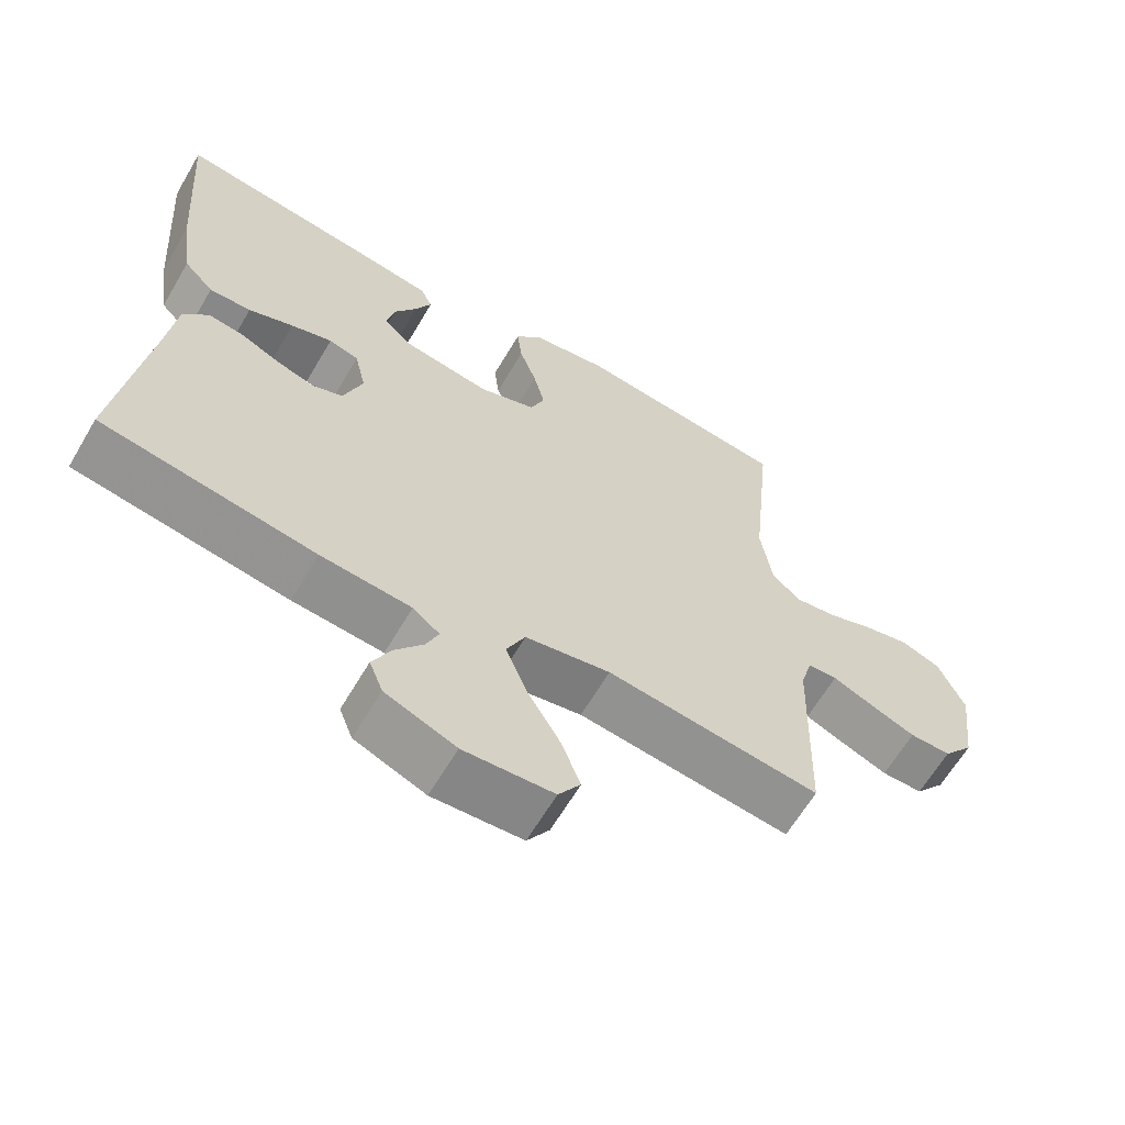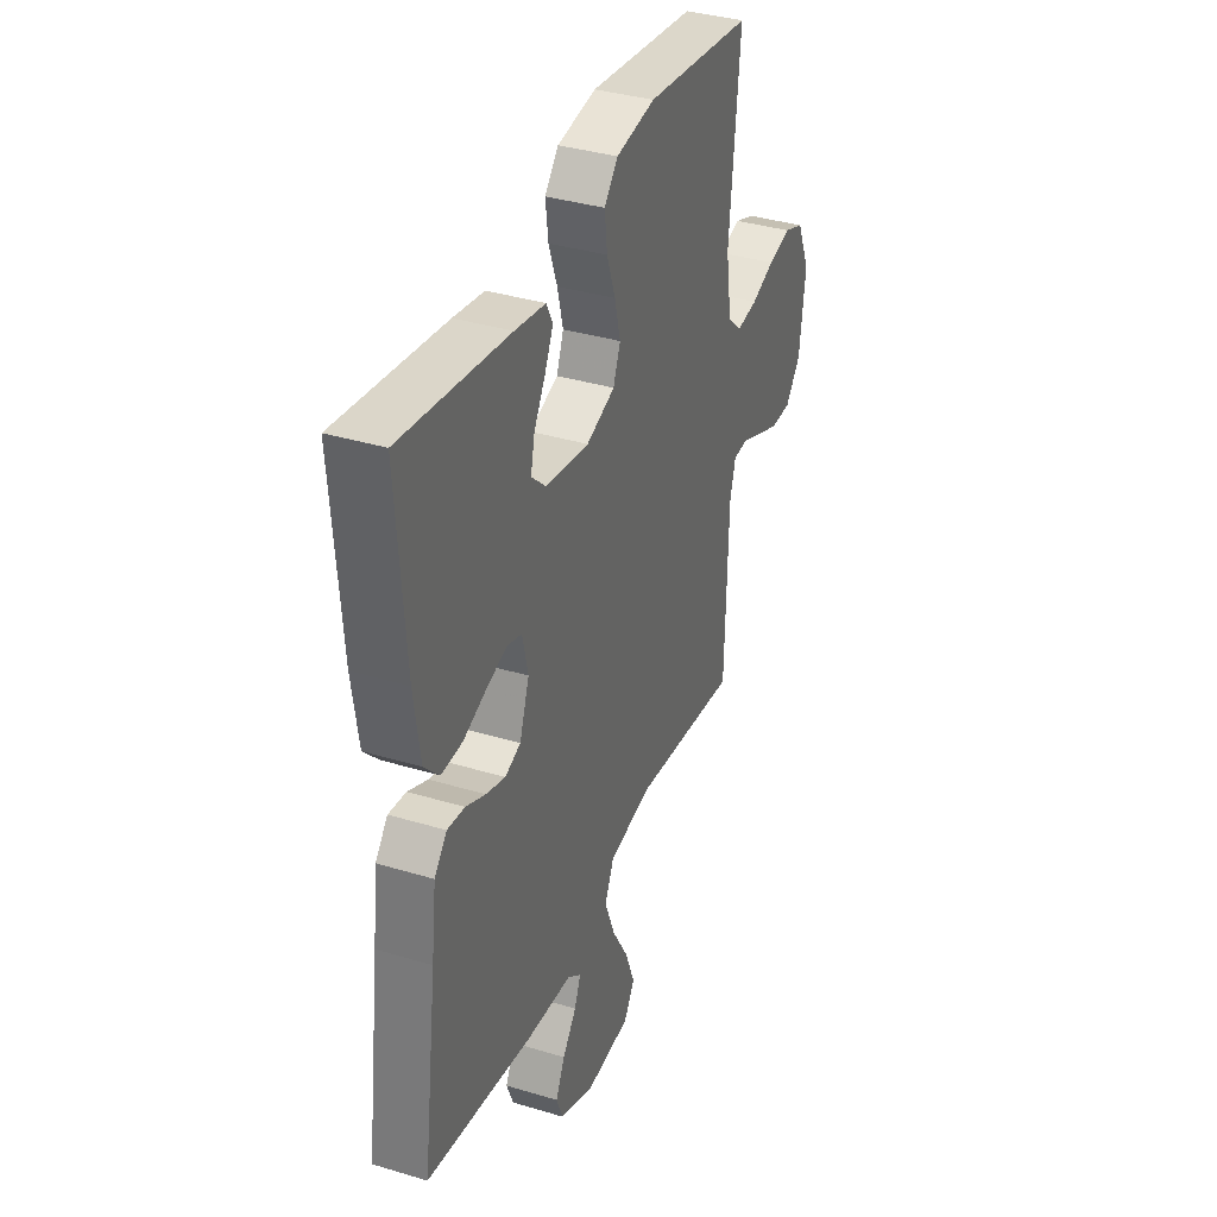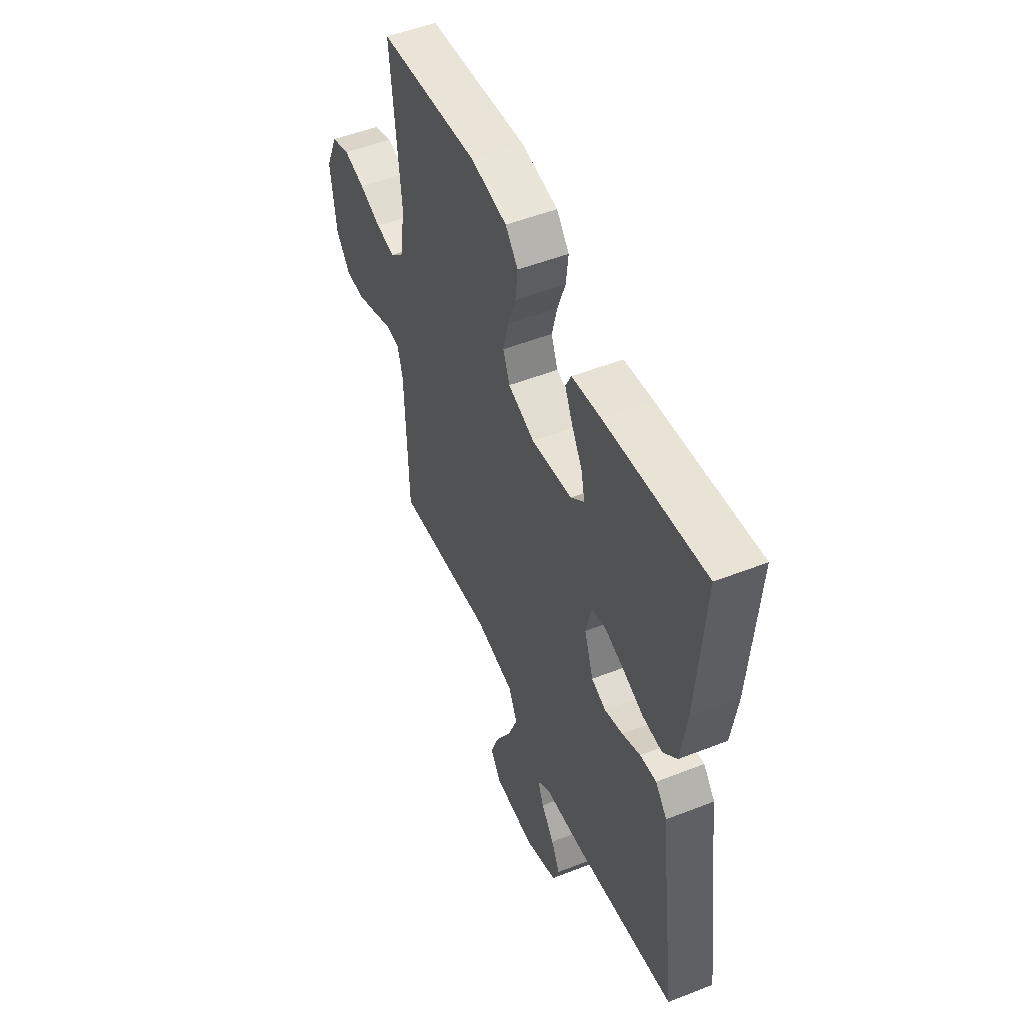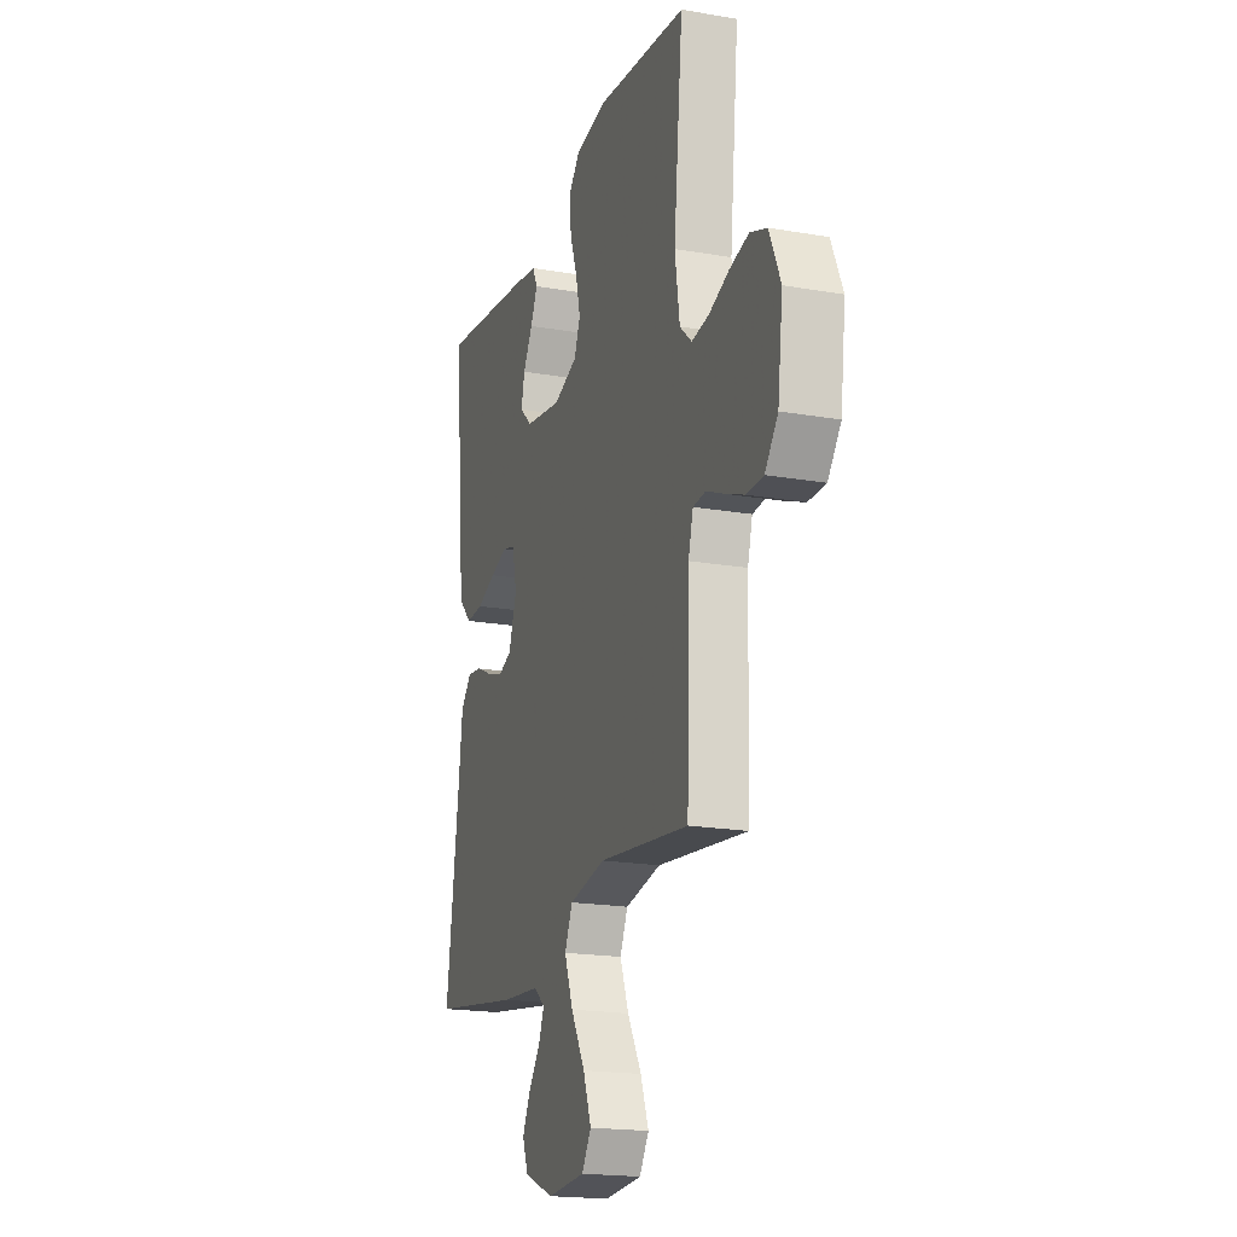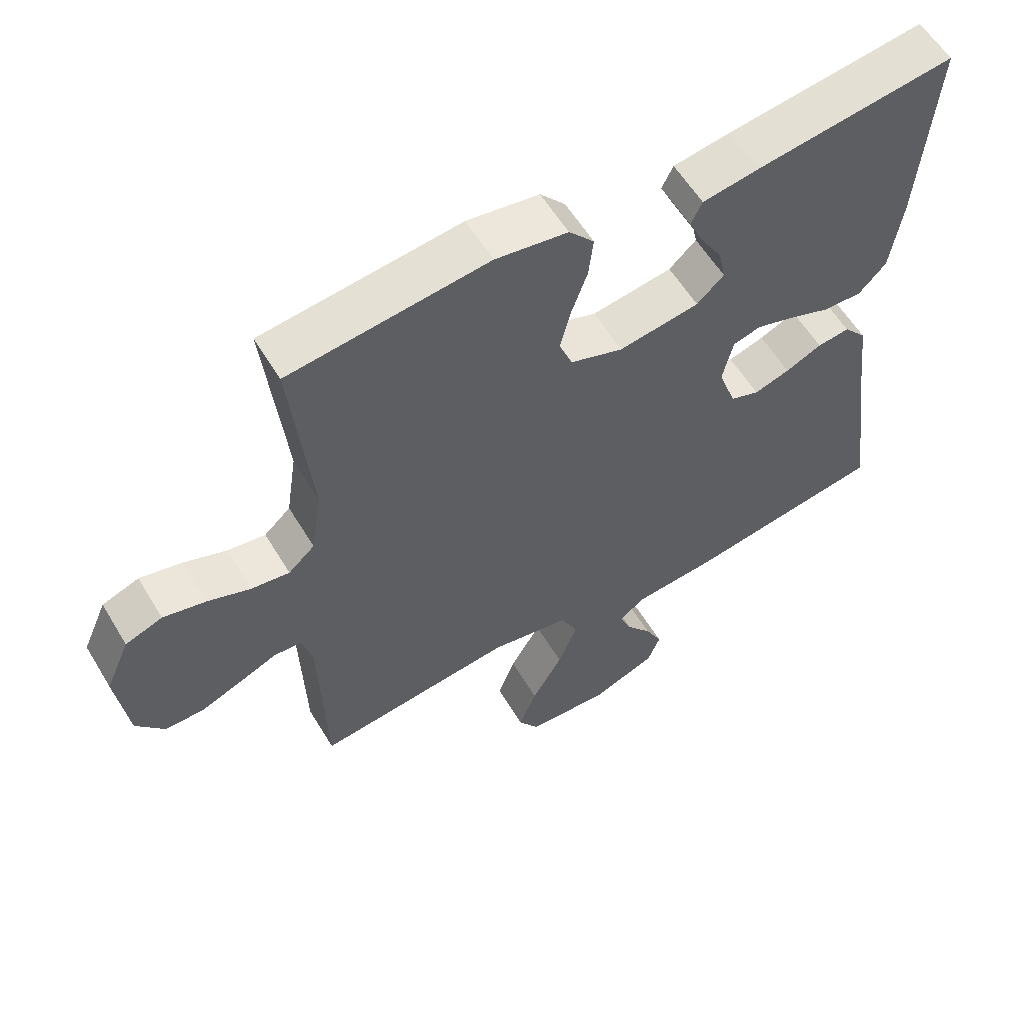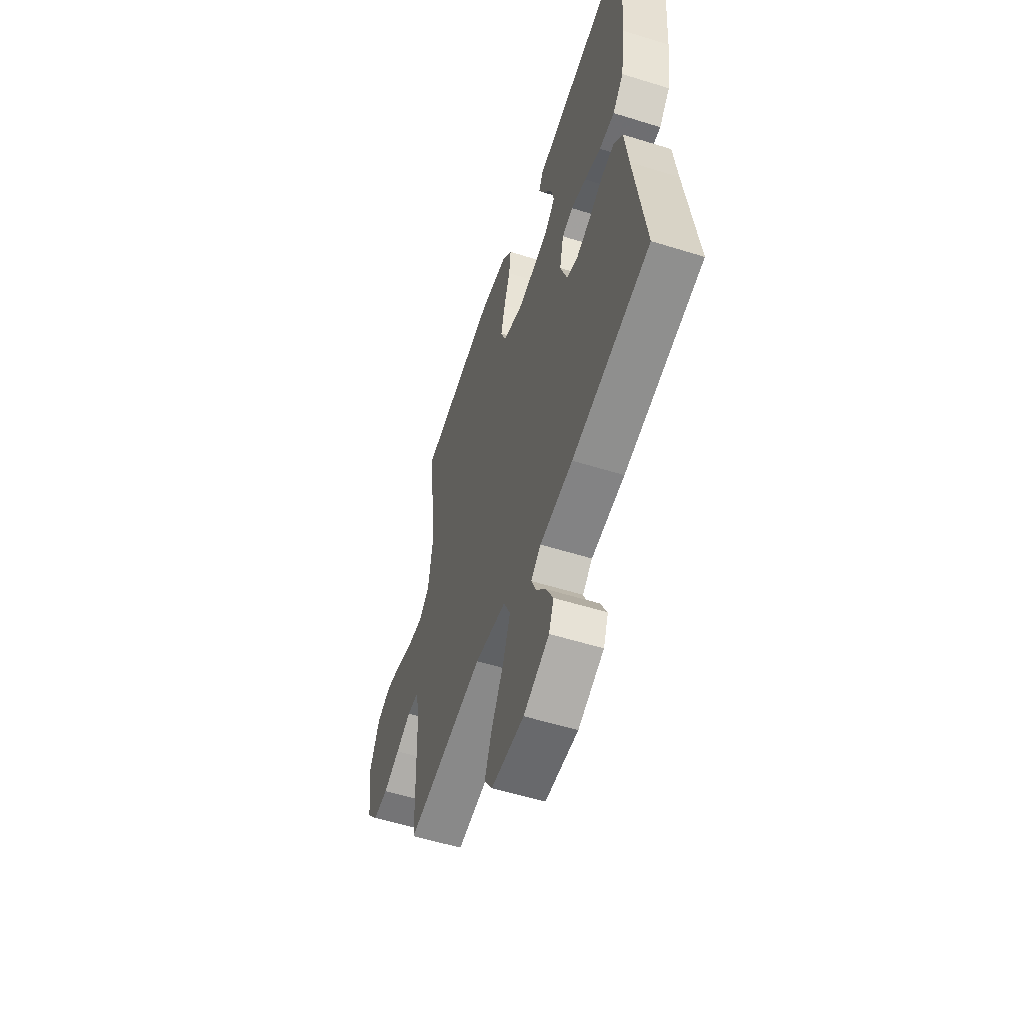
<metadata>
{"format":"obj","ext":"obj","renderer":"f3d","projection":"perspective","resolution":1024,"background":"white","views":[{"elev":-63.7,"azim":-30.5,"up":"+Z"},{"elev":36.4,"azim":-68.5,"up":"+Z"},{"elev":51.4,"azim":-113.1,"up":"+Z"},{"elev":-19.3,"azim":71.9,"up":"+Z"},{"elev":58.4,"azim":149.1,"up":"+Z"},{"elev":-56.3,"azim":-108.0,"up":"+Z"}]}
</metadata>
<code>
v 0.5 0.07 -0.5
v 0.2 0.07 -0.464
v 0.08 0.07 -0.486
v 0.054 0.07 -0.542
v 0.083 0.07 -0.617
v 0.13 0.07 -0.698
v 0.157 0.07 -0.769
v 0.126 0.07 -0.817
v 0 0.07 -0.825
v -0.099 0.07 -0.785
v -0.118 0.07 -0.736
v -0.092 0.07 -0.683
v -0.053 0.07 -0.632
v -0.035 0.07 -0.589
v -0.073 0.07 -0.559
v -0.2 0.07 -0.548
v -0.5 0.07 -0.5
v -0.459 0.07 -0.2
v -0.445 0.07 -0.086
v -0.41 0.07 -0.045
v -0.361 0.07 -0.051
v -0.306 0.07 -0.076
v -0.252 0.07 -0.093
v -0.208 0.07 -0.077
v -0.181 0.07 0
v -0.197 0.07 0.07
v -0.239 0.07 0.082
v -0.297 0.07 0.064
v -0.36 0.07 0.04
v -0.419 0.07 0.038
v -0.461 0.07 0.082
v -0.478 0.07 0.2
v -0.5 0.07 0.5
v -0.2 0.07 0.46
v -0.114 0.07 0.446
v -0.097 0.07 0.411
v -0.12 0.07 0.362
v -0.152 0.07 0.308
v -0.163 0.07 0.257
v -0.122 0.07 0.219
v 0 0.07 0.2
v 0.08 0.07 0.228
v 0.1 0.07 0.279
v 0.084 0.07 0.344
v 0.06 0.07 0.412
v 0.053 0.07 0.474
v 0.091 0.07 0.518
v 0.2 0.07 0.535
v 0.5 0.07 0.5
v 0.47 0.07 0.2
v 0.486 0.07 0.094
v 0.526 0.07 0.058
v 0.584 0.07 0.066
v 0.649 0.07 0.09
v 0.713 0.07 0.105
v 0.769 0.07 0.084
v 0.806 0.07 0
v 0.789 0.07 -0.135
v 0.746 0.07 -0.189
v 0.688 0.07 -0.189
v 0.625 0.07 -0.164
v 0.567 0.07 -0.139
v 0.525 0.07 -0.142
v 0.509 0.07 -0.2
v 0.5 0 -0.5
v 0.2 0 -0.464
v 0.08 0 -0.486
v 0.054 0 -0.542
v 0.083 0 -0.617
v 0.13 0 -0.698
v 0.157 0 -0.769
v 0.126 0 -0.817
v 0 0 -0.825
v -0.099 0 -0.785
v -0.118 0 -0.736
v -0.092 0 -0.683
v -0.053 0 -0.632
v -0.035 0 -0.589
v -0.073 0 -0.559
v -0.2 0 -0.548
v -0.5 0 -0.5
v -0.459 0 -0.2
v -0.445 0 -0.086
v -0.41 0 -0.045
v -0.361 0 -0.051
v -0.306 0 -0.076
v -0.252 0 -0.093
v -0.208 0 -0.077
v -0.181 0 0
v -0.197 0 0.07
v -0.239 0 0.082
v -0.297 0 0.064
v -0.36 0 0.04
v -0.419 0 0.038
v -0.461 0 0.082
v -0.478 0 0.2
v -0.5 0 0.5
v -0.2 0 0.46
v -0.114 0 0.446
v -0.097 0 0.411
v -0.12 0 0.362
v -0.152 0 0.308
v -0.163 0 0.257
v -0.122 0 0.219
v 0 0 0.2
v 0.08 0 0.228
v 0.1 0 0.279
v 0.084 0 0.344
v 0.06 0 0.412
v 0.053 0 0.474
v 0.091 0 0.518
v 0.2 0 0.535
v 0.5 0 0.5
v 0.47 0 0.2
v 0.486 0 0.094
v 0.526 0 0.058
v 0.584 0 0.066
v 0.649 0 0.09
v 0.713 0 0.105
v 0.769 0 0.084
v 0.806 0 0
v 0.789 0 -0.135
v 0.746 0 -0.189
v 0.688 0 -0.189
v 0.625 0 -0.164
v 0.567 0 -0.139
v 0.525 0 -0.142
v 0.509 0 -0.2
f 60 61 62
f 59 60 62
f 58 59 62
f 57 58 62
f 56 57 62
f 55 56 62
f 54 55 62
f 53 54 62
f 52 53 62 63
f 51 52 63 64
f 48 49 50
f 47 48 50
f 46 47 50
f 45 46 50
f 44 45 50
f 51 64 1
f 50 51 1
f 44 50 1
f 43 44 1
f 36 37 38
f 35 36 38
f 34 35 38
f 33 34 38
f 32 33 38
f 31 32 38
f 30 31 38
f 29 30 38
f 28 29 38
f 27 28 38 39
f 26 27 39 40
f 20 21 22
f 19 20 22
f 18 19 22
f 18 22 23
f 17 18 23
f 16 17 23
f 15 16 23
f 14 15 23 24
f 11 12 13
f 10 11 13
f 9 10 13
f 8 9 13
f 7 8 13
f 6 7 13
f 5 6 13
f 4 5 13 14
f 14 24 25
f 4 14 25
f 3 4 25
f 42 43 1 2
f 26 40 41
f 25 26 41
f 3 25 41
f 2 3 41
f 2 41 42
f 126 125 124
f 126 124 123
f 126 123 122
f 126 122 121
f 126 121 120
f 126 120 119
f 126 119 118
f 126 118 117
f 127 126 117 116
f 128 127 116 115
f 114 113 112
f 114 112 111
f 114 111 110
f 114 110 109
f 114 109 108
f 65 128 115
f 65 115 114
f 65 114 108
f 65 108 107
f 102 101 100
f 102 100 99
f 102 99 98
f 102 98 97
f 102 97 96
f 102 96 95
f 102 95 94
f 102 94 93
f 102 93 92
f 103 102 92 91
f 104 103 91 90
f 86 85 84
f 86 84 83
f 86 83 82
f 87 86 82
f 87 82 81
f 87 81 80
f 87 80 79
f 88 87 79 78
f 77 76 75
f 77 75 74
f 77 74 73
f 77 73 72
f 77 72 71
f 77 71 70
f 77 70 69
f 78 77 69 68
f 89 88 78
f 89 78 68
f 89 68 67
f 66 65 107 106
f 105 104 90
f 105 90 89
f 105 89 67
f 105 67 66
f 106 105 66
f 1 65 66 2
f 2 66 67 3
f 3 67 68 4
f 4 68 69 5
f 5 69 70 6
f 6 70 71 7
f 7 71 72 8
f 8 72 73 9
f 9 73 74 10
f 10 74 75 11
f 11 75 76 12
f 12 76 77 13
f 13 77 78 14
f 14 78 79 15
f 15 79 80 16
f 16 80 81 17
f 17 81 82 18
f 18 82 83 19
f 19 83 84 20
f 20 84 85 21
f 21 85 86 22
f 22 86 87 23
f 23 87 88 24
f 24 88 89 25
f 25 89 90 26
f 26 90 91 27
f 27 91 92 28
f 28 92 93 29
f 29 93 94 30
f 30 94 95 31
f 31 95 96 32
f 32 96 97 33
f 33 97 98 34
f 34 98 99 35
f 35 99 100 36
f 36 100 101 37
f 37 101 102 38
f 38 102 103 39
f 39 103 104 40
f 40 104 105 41
f 41 105 106 42
f 42 106 107 43
f 43 107 108 44
f 44 108 109 45
f 45 109 110 46
f 46 110 111 47
f 47 111 112 48
f 48 112 113 49
f 49 113 114 50
f 50 114 115 51
f 51 115 116 52
f 52 116 117 53
f 53 117 118 54
f 54 118 119 55
f 55 119 120 56
f 56 120 121 57
f 57 121 122 58
f 58 122 123 59
f 59 123 124 60
f 60 124 125 61
f 61 125 126 62
f 62 126 127 63
f 63 127 128 64
f 64 128 65 1

</code>
